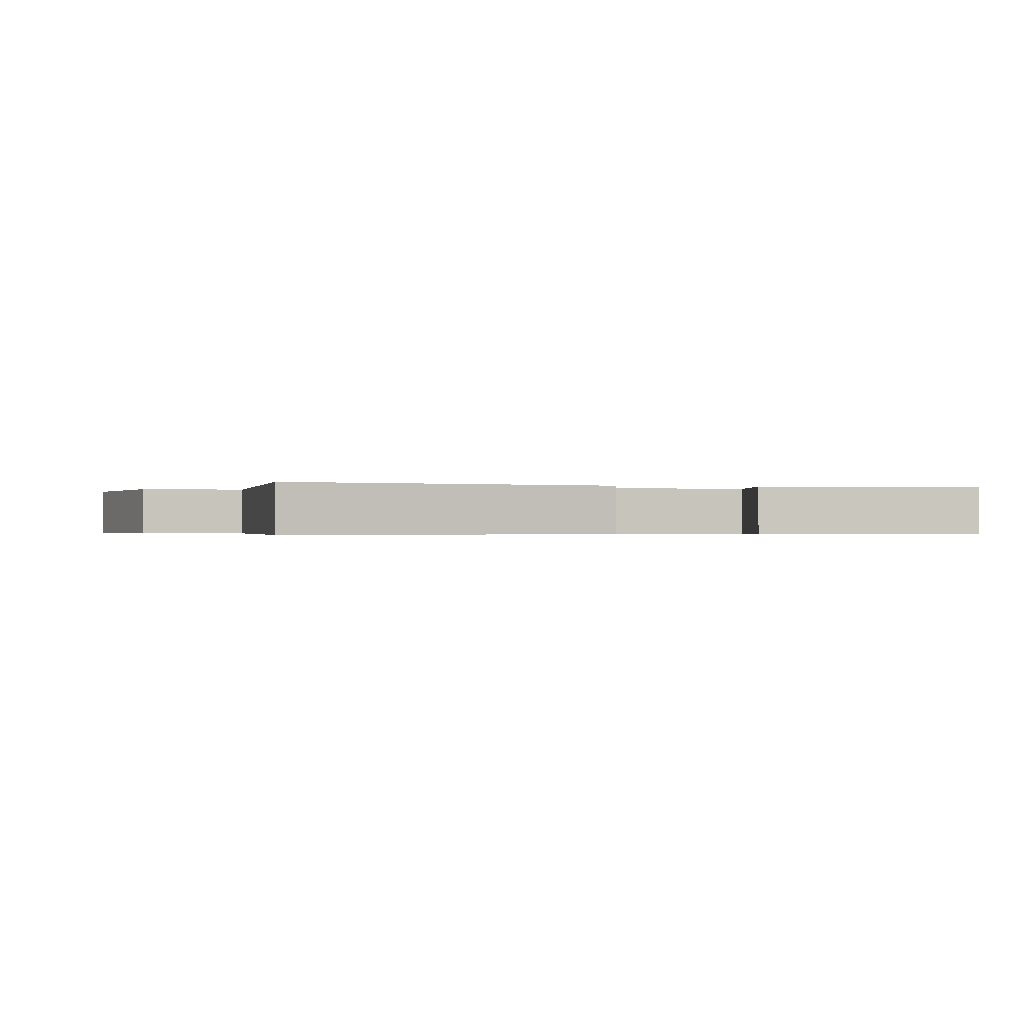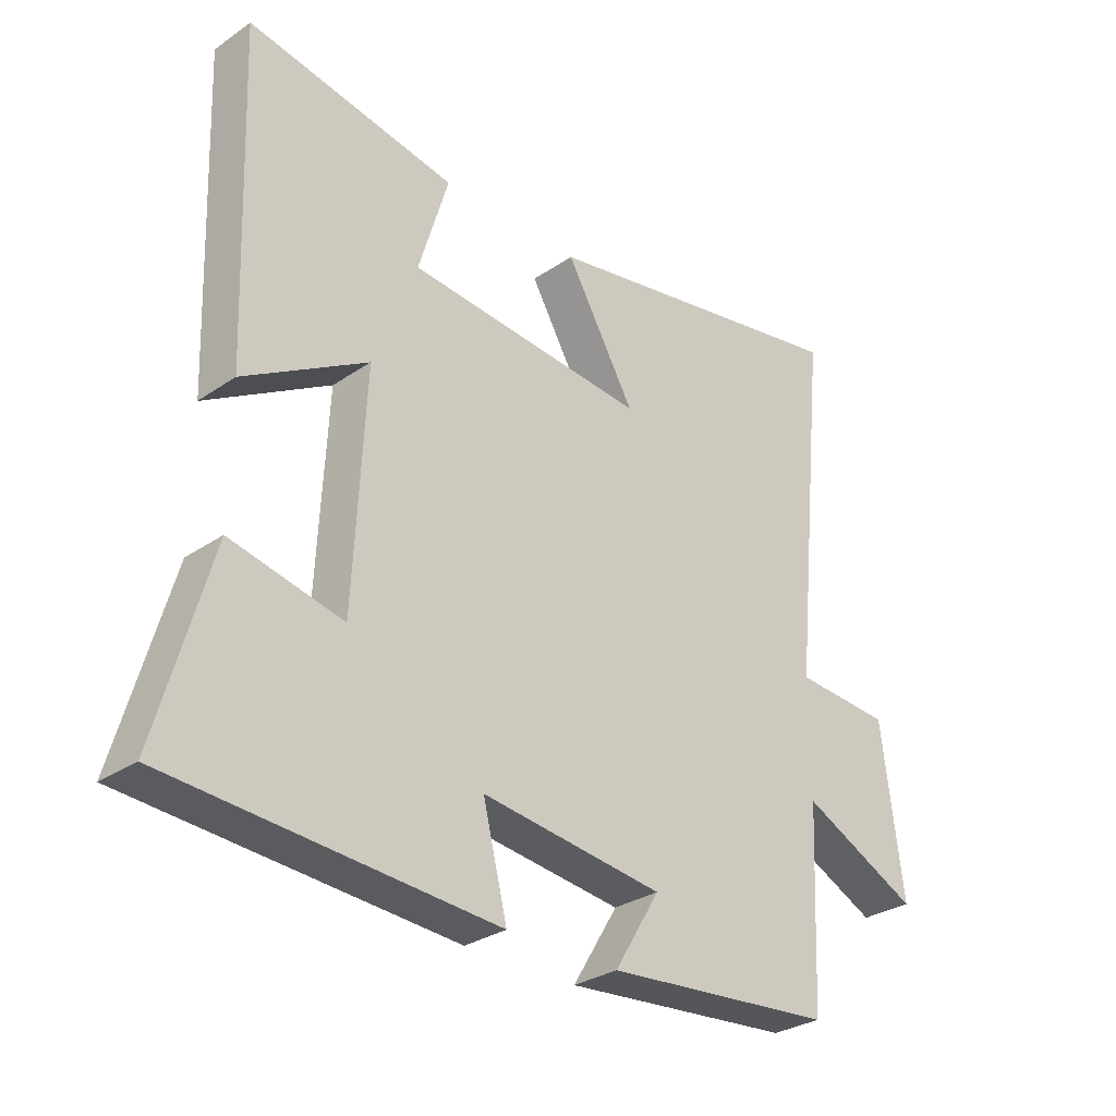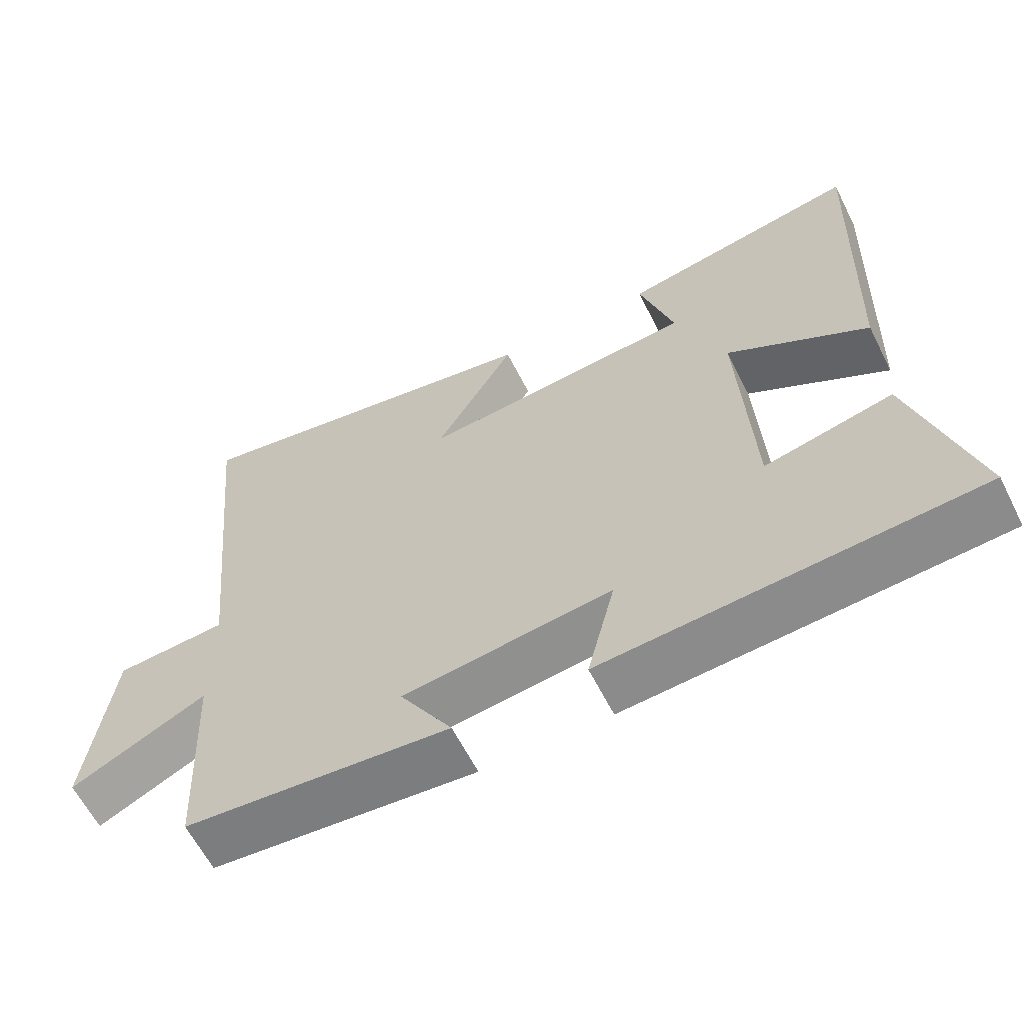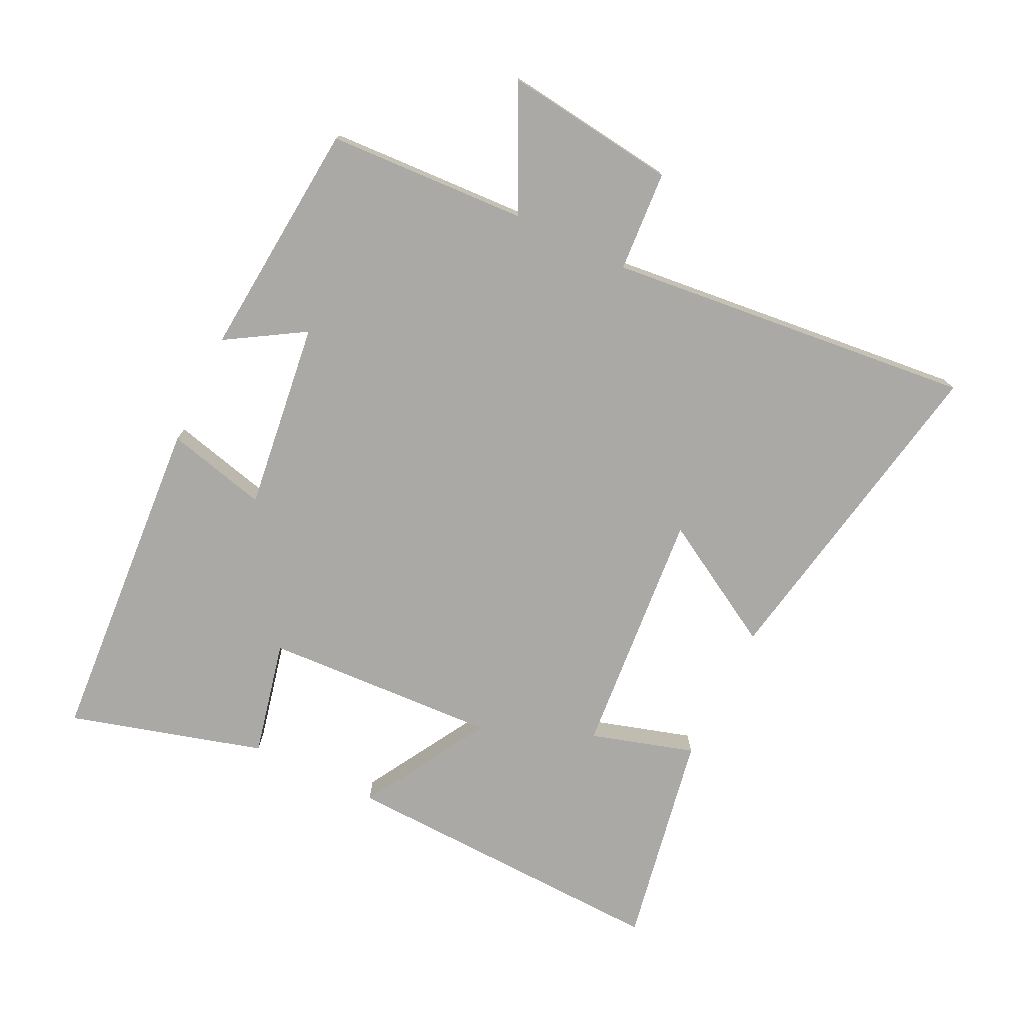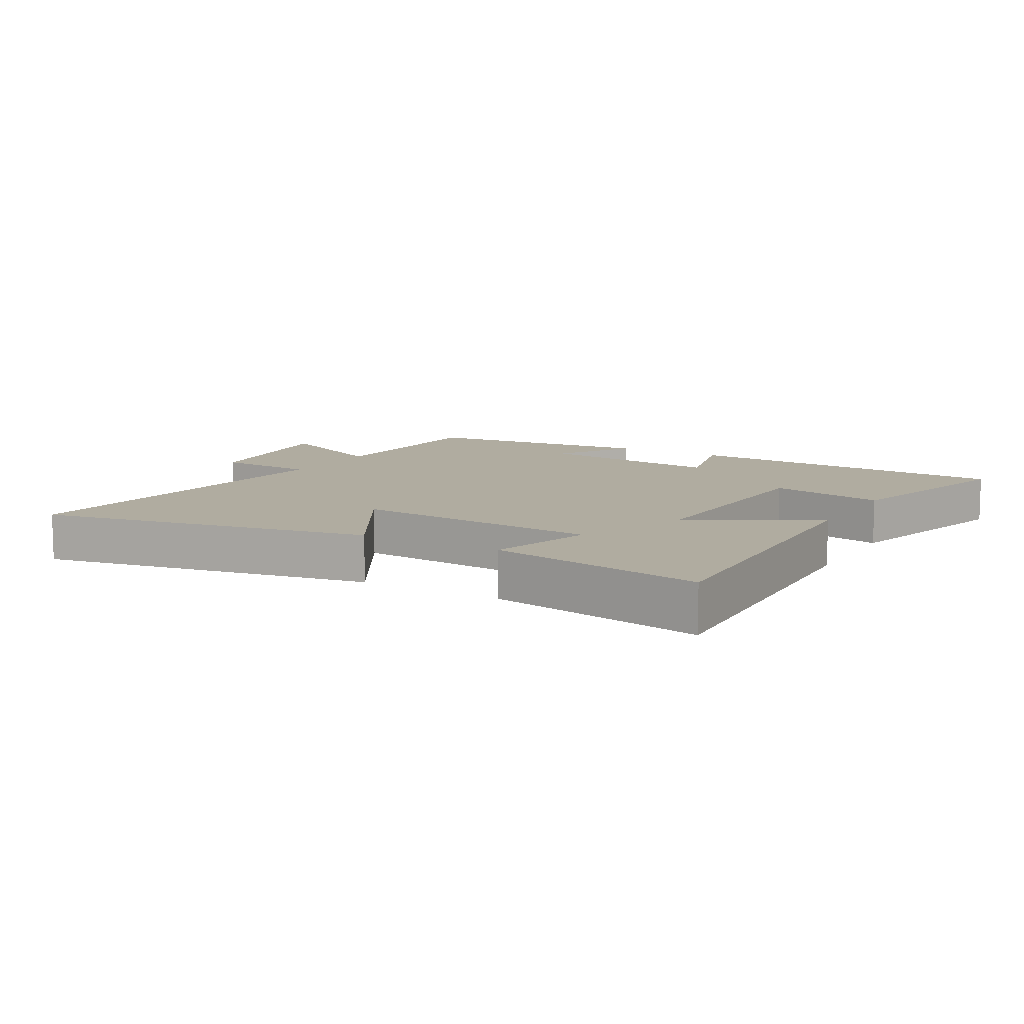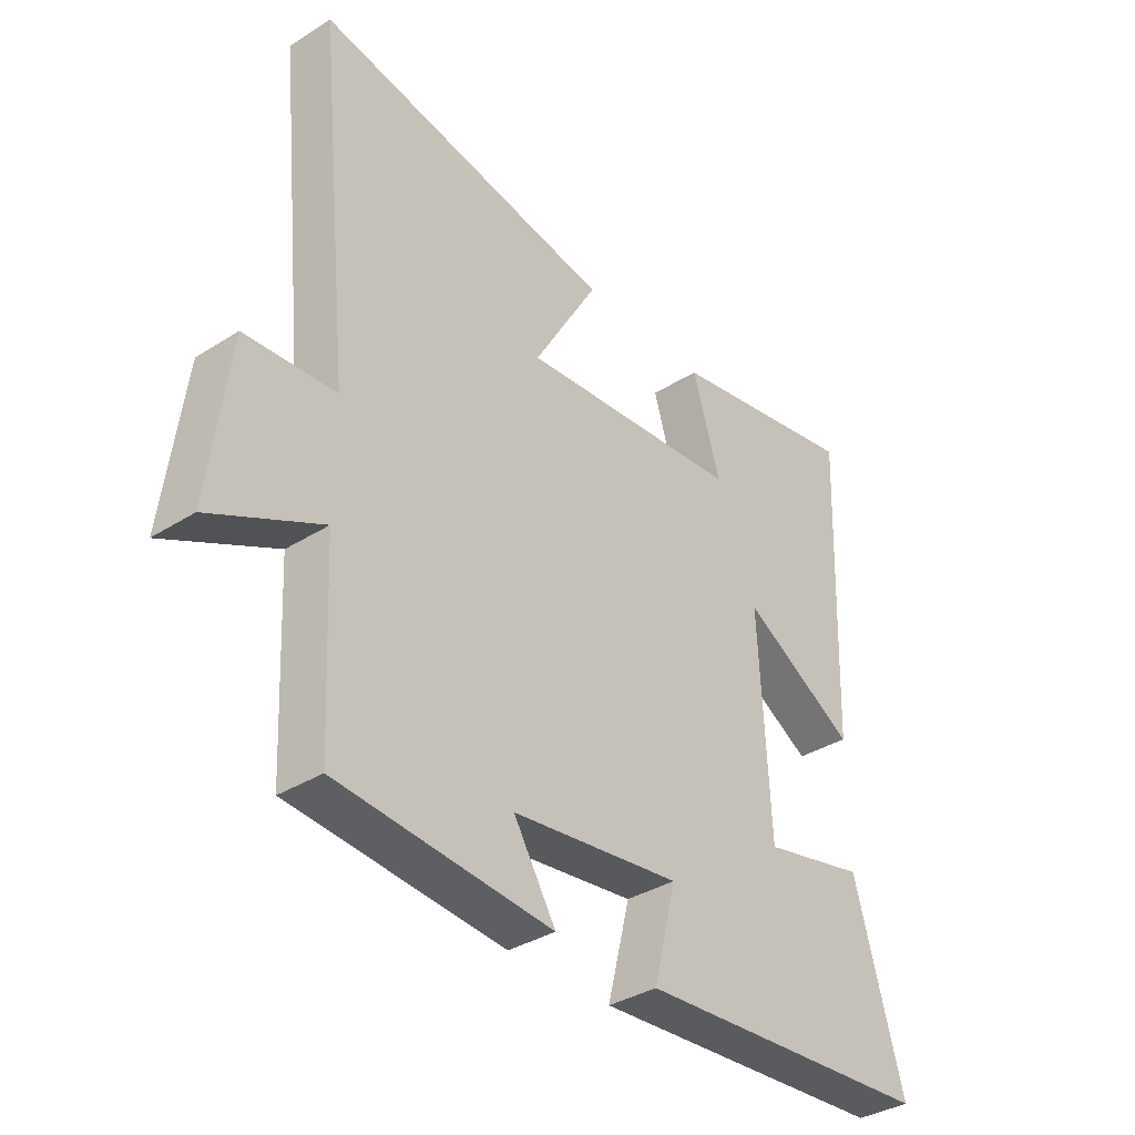
<metadata>
{"format":"obj","ext":"obj","renderer":"f3d","projection":"perspective","resolution":1024,"background":"white","views":[{"elev":-0.4,"azim":-18.0,"up":"+Y"},{"elev":-30.0,"azim":134.9,"up":"+Z"},{"elev":-61.9,"azim":26.8,"up":"+Z"},{"elev":-75.3,"azim":-115.8,"up":"+Y"},{"elev":9.9,"azim":29.8,"up":"+Y"},{"elev":-35.7,"azim":-50.2,"up":"+Z"}]}
</metadata>
<code>
v -0.558 0.07 0.596
v -0.042 0.07 0.5
v -0.154 0.07 0.307
v 0.232 0.07 0.339
v 0.184 0.07 0.5
v 0.519 0.07 0.561
v 0.5 0.07 0.045
v 0.302 0.07 0.161
v 0.32 0.07 -0.203
v 0.5 0.07 -0.163
v 0.585 0.07 -0.465
v 0.065 0.07 -0.5
v 0.104 0.07 -0.344
v -0.188 0.07 -0.38
v -0.115 0.07 -0.5
v -0.485 0.07 -0.467
v -0.5 0.07 -0.158
v -0.69 0.07 -0.25
v -0.656 0.07 0.018
v -0.5 0.07 0.028
v -0.558 0 0.596
v -0.042 0 0.5
v -0.154 0 0.307
v 0.232 0 0.339
v 0.184 0 0.5
v 0.519 0 0.561
v 0.5 0 0.045
v 0.302 0 0.161
v 0.32 0 -0.203
v 0.5 0 -0.163
v 0.585 0 -0.465
v 0.065 0 -0.5
v 0.104 0 -0.344
v -0.188 0 -0.38
v -0.115 0 -0.5
v -0.485 0 -0.467
v -0.5 0 -0.158
v -0.69 0 -0.25
v -0.656 0 0.018
v -0.5 0 0.028
f 17 18 19 20
f 16 17 20
f 15 16 20
f 14 15 20
f 13 14 20 1
f 11 12 13
f 10 11 13
f 9 10 13
f 8 9 13
f 6 7 8
f 5 6 8
f 4 5 8
f 3 4 8 13
f 1 2 3
f 1 3 13
f 40 39 38 37
f 40 37 36
f 40 36 35
f 40 35 34
f 21 40 34 33
f 33 32 31
f 33 31 30
f 33 30 29
f 33 29 28
f 28 27 26
f 28 26 25
f 28 25 24
f 33 28 24 23
f 23 22 21
f 33 23 21
f 1 21 22 2
f 2 22 23 3
f 3 23 24 4
f 4 24 25 5
f 5 25 26 6
f 6 26 27 7
f 7 27 28 8
f 8 28 29 9
f 9 29 30 10
f 10 30 31 11
f 11 31 32 12
f 12 32 33 13
f 13 33 34 14
f 14 34 35 15
f 15 35 36 16
f 16 36 37 17
f 17 37 38 18
f 18 38 39 19
f 19 39 40 20
f 20 40 21 1

</code>
